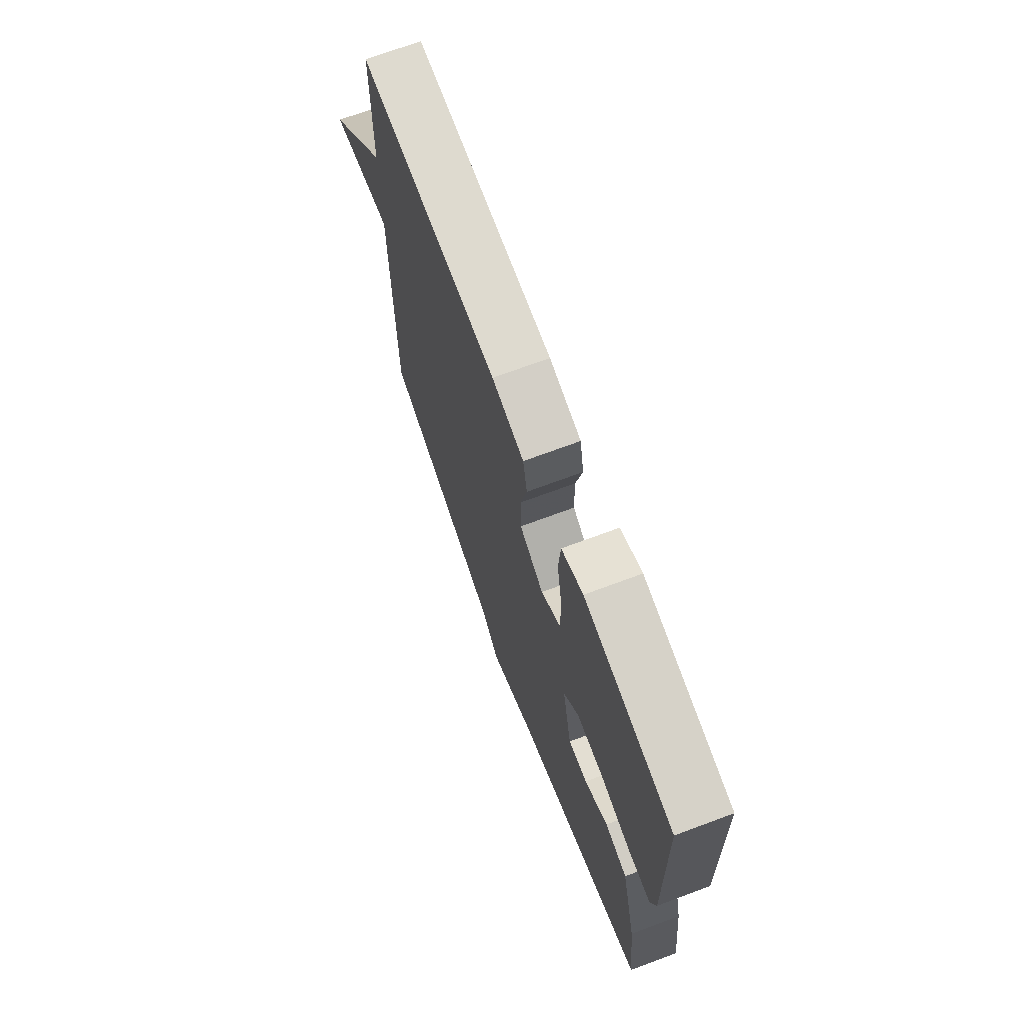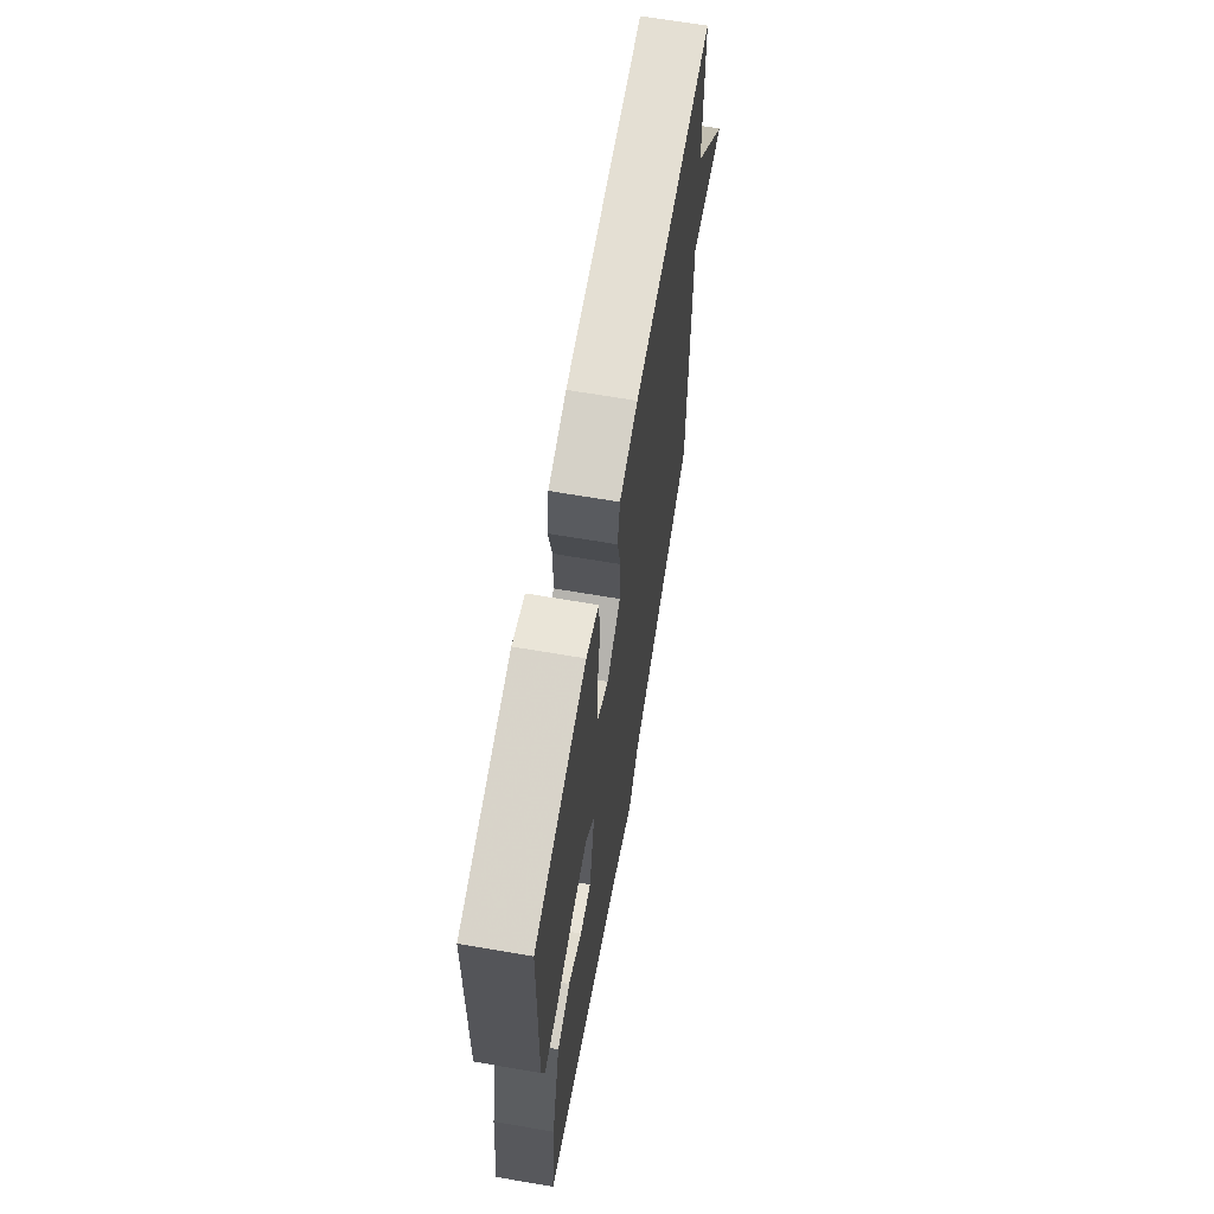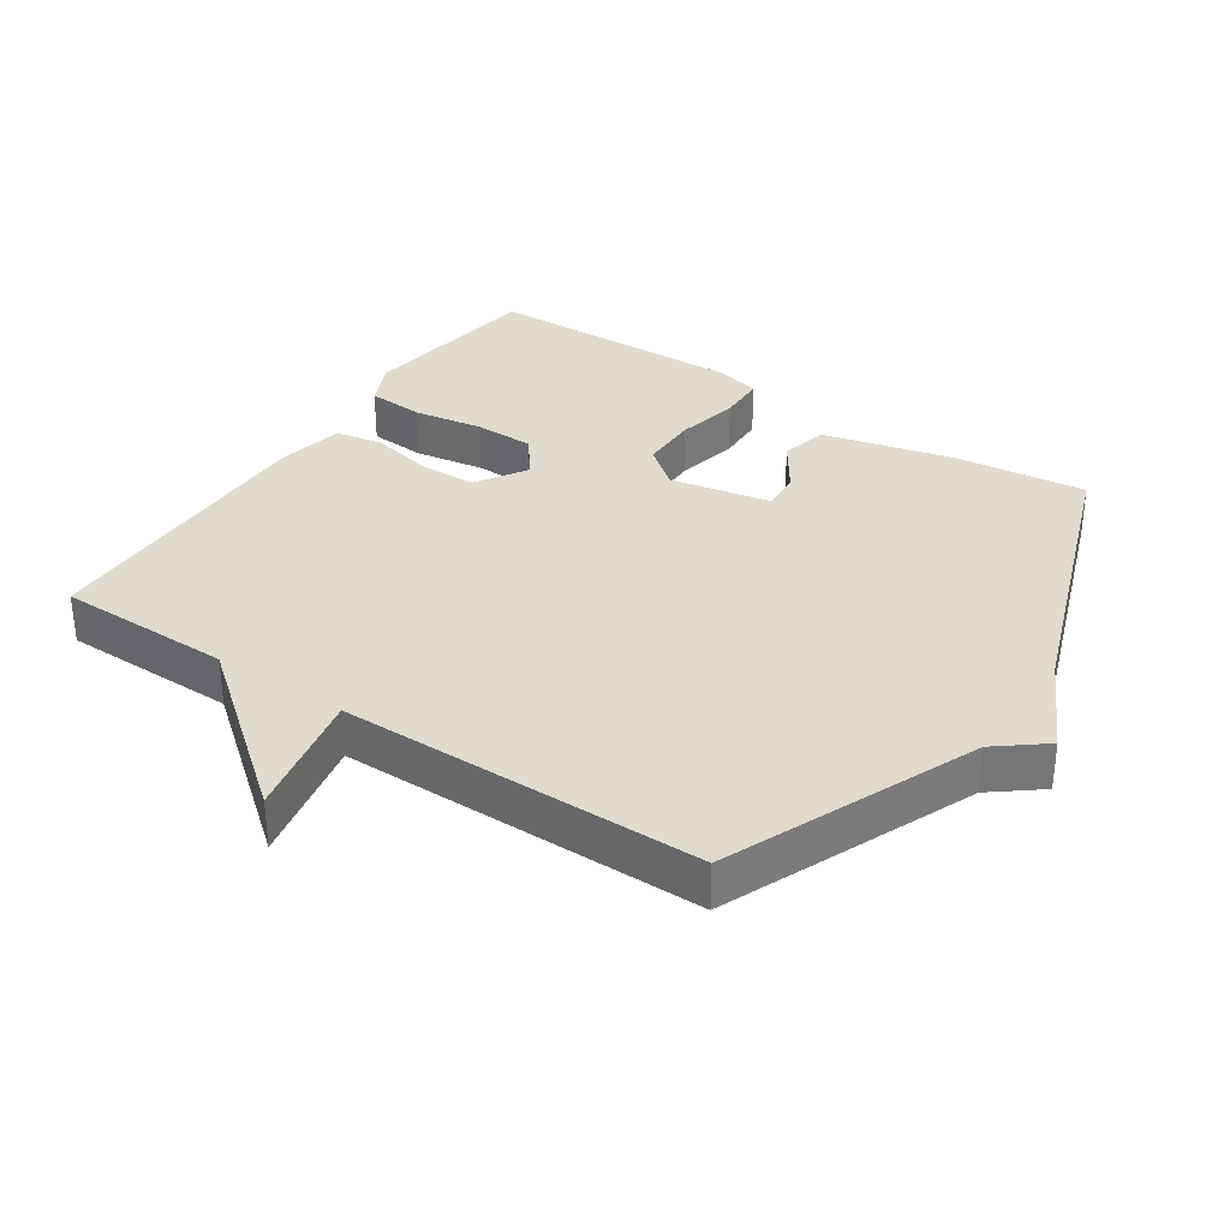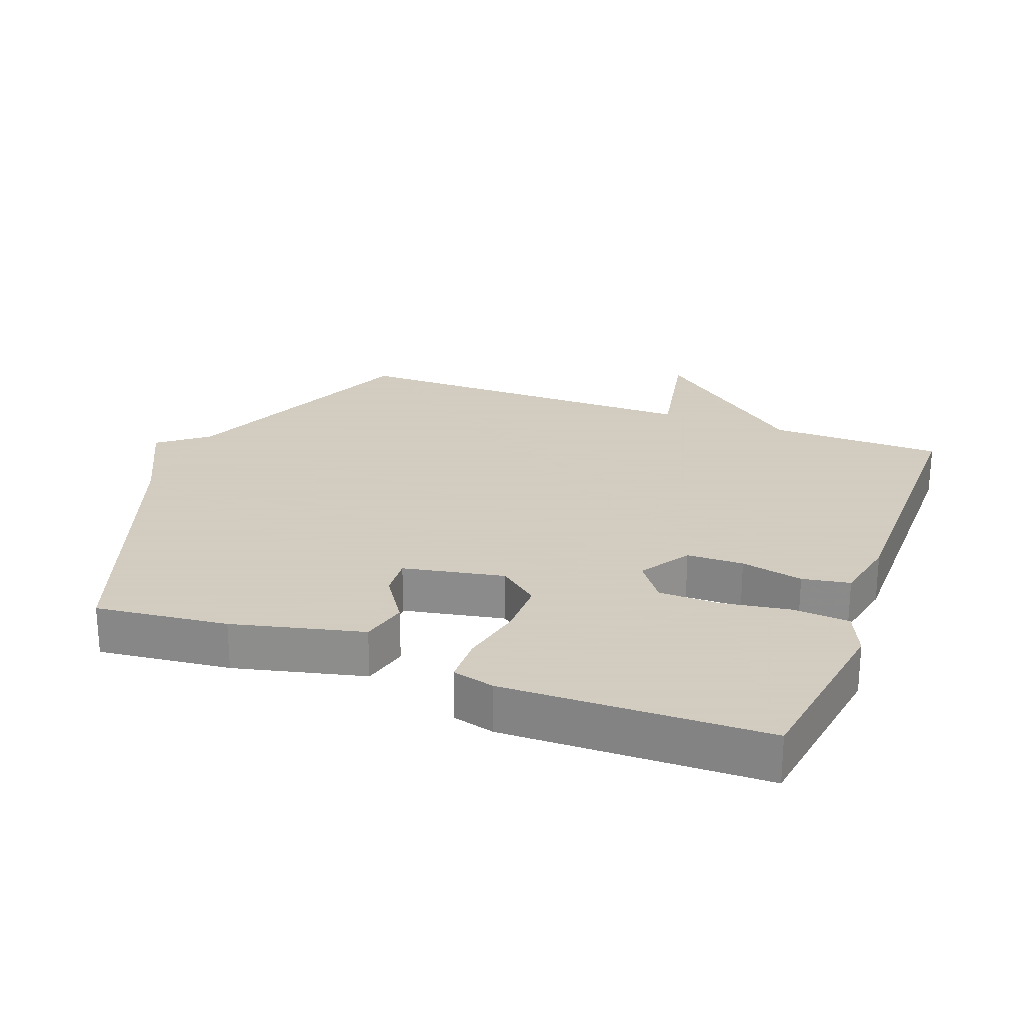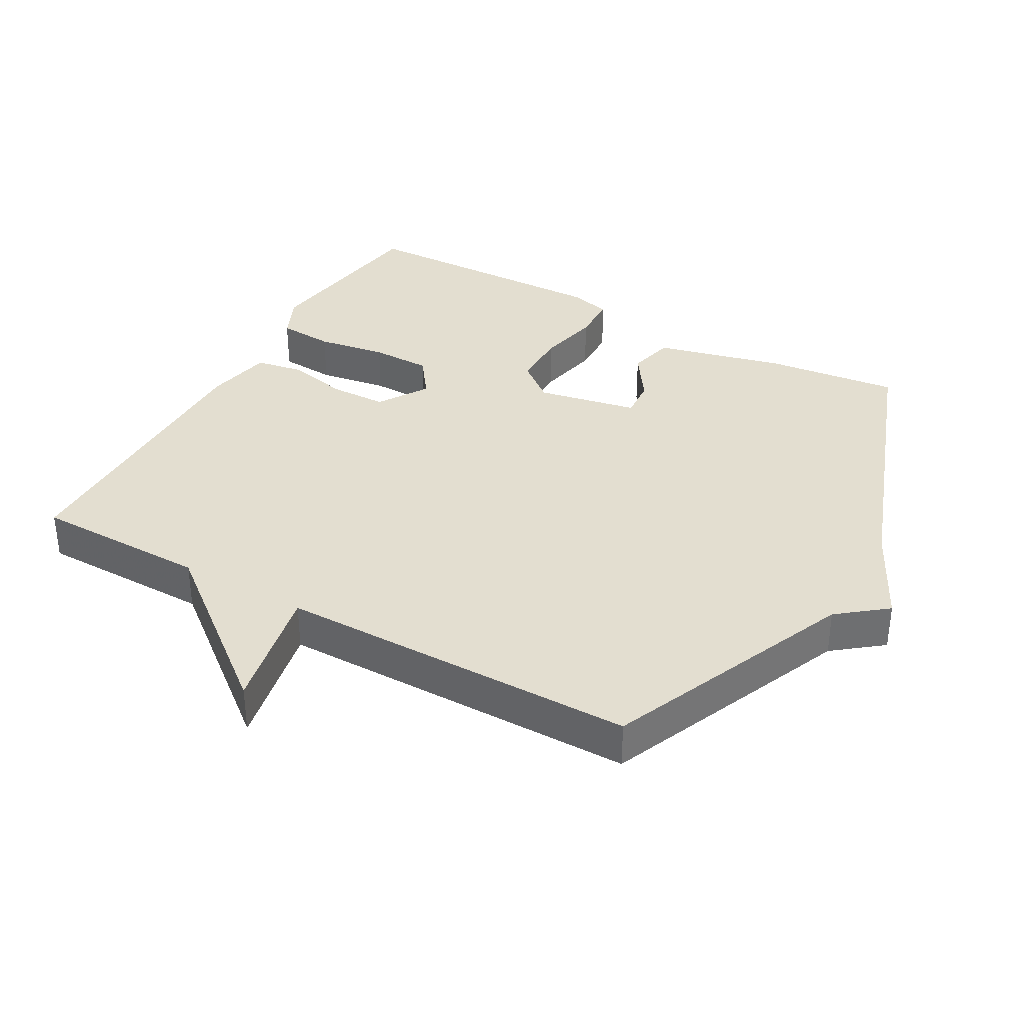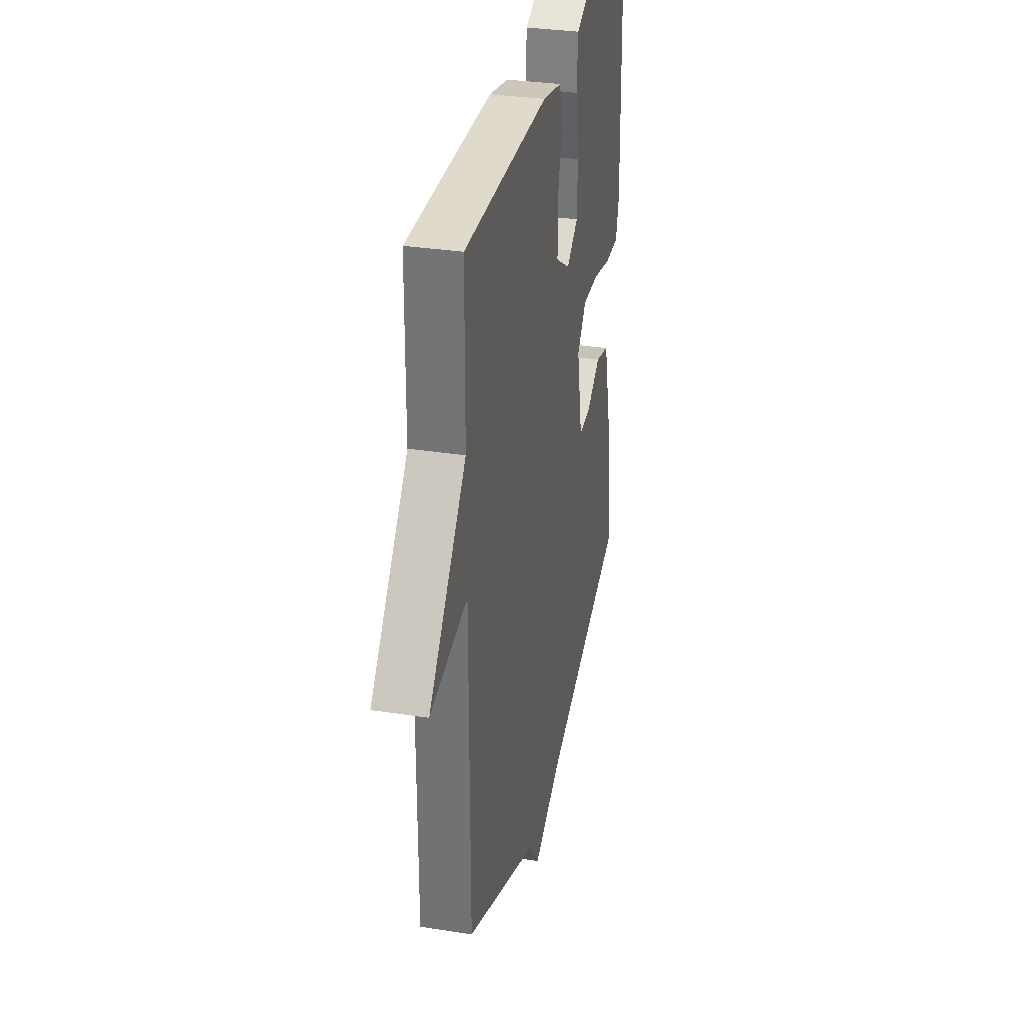
<metadata>
{"format":"obj","ext":"obj","renderer":"f3d","projection":"perspective","resolution":1024,"background":"white","views":[{"elev":71.3,"azim":-110.4,"up":"+Z"},{"elev":67.1,"azim":-80.3,"up":"+Z"},{"elev":33.6,"azim":123.8,"up":"+Y"},{"elev":24.3,"azim":-69.1,"up":"+Y"},{"elev":35.8,"azim":119.4,"up":"+Y"},{"elev":32.1,"azim":102.4,"up":"+Z"}]}
</metadata>
<code>
v 0.5 0.07 -0.5
v 0.128 0.07 -0.656
v 0.071 0.07 -0.728
v -0.072 0.07 -0.656
v -0.5 0.07 -0.5
v -0.477 0.07 -0.303
v -0.429 0.07 -0.109
v -0.359 0.07 -0.092
v -0.286 0.07 -0.141
v -0.226 0.07 -0.146
v -0.196 0.07 0.005
v -0.243 0.07 0.064
v -0.329 0.07 0.064
v -0.423 0.07 0.044
v -0.494 0.07 0.046
v -0.51 0.07 0.109
v -0.5 0.07 0.5
v -0.225 0.07 0.539
v -0.158 0.07 0.509
v -0.152 0.07 0.425
v -0.169 0.07 0.321
v -0.168 0.07 0.231
v -0.108 0.07 0.187
v -0.033 0.07 0.234
v -0.031 0.07 0.319
v -0.051 0.07 0.412
v -0.038 0.07 0.483
v 0.062 0.07 0.503
v 0.5 0.07 0.5
v 0.502 0.07 0.239
v 0.695 0.07 0
v 0.502 0.07 0.039
v 0.5 0 -0.5
v 0.128 0 -0.656
v 0.071 0 -0.728
v -0.072 0 -0.656
v -0.5 0 -0.5
v -0.477 0 -0.303
v -0.429 0 -0.109
v -0.359 0 -0.092
v -0.286 0 -0.141
v -0.226 0 -0.146
v -0.196 0 0.005
v -0.243 0 0.064
v -0.329 0 0.064
v -0.423 0 0.044
v -0.494 0 0.046
v -0.51 0 0.109
v -0.5 0 0.5
v -0.225 0 0.539
v -0.158 0 0.509
v -0.152 0 0.425
v -0.169 0 0.321
v -0.168 0 0.231
v -0.108 0 0.187
v -0.033 0 0.234
v -0.031 0 0.319
v -0.051 0 0.412
v -0.038 0 0.483
v 0.062 0 0.503
v 0.5 0 0.5
v 0.502 0 0.239
v 0.695 0 0
v 0.502 0 0.039
f 30 31 32
f 30 32 1
f 29 30 1
f 28 29 1
f 27 28 1
f 26 27 1
f 25 26 1
f 24 25 1 2
f 2 3 4
f 24 2 4
f 23 24 4
f 22 23 4
f 19 20 21
f 18 19 21
f 17 18 21
f 16 17 21
f 15 16 21
f 14 15 21
f 13 14 21
f 12 13 21 22
f 11 12 22
f 7 8 9
f 6 7 9
f 5 6 9
f 4 5 9
f 4 9 10
f 11 22 4
f 4 10 11
f 64 63 62
f 33 64 62
f 33 62 61
f 33 61 60
f 33 60 59
f 33 59 58
f 33 58 57
f 34 33 57 56
f 36 35 34
f 36 34 56
f 36 56 55
f 36 55 54
f 53 52 51
f 53 51 50
f 53 50 49
f 53 49 48
f 53 48 47
f 53 47 46
f 53 46 45
f 54 53 45 44
f 54 44 43
f 41 40 39
f 41 39 38
f 41 38 37
f 41 37 36
f 42 41 36
f 36 54 43
f 43 42 36
f 1 33 34 2
f 2 34 35 3
f 3 35 36 4
f 4 36 37 5
f 5 37 38 6
f 6 38 39 7
f 7 39 40 8
f 8 40 41 9
f 9 41 42 10
f 10 42 43 11
f 11 43 44 12
f 12 44 45 13
f 13 45 46 14
f 14 46 47 15
f 15 47 48 16
f 16 48 49 17
f 17 49 50 18
f 18 50 51 19
f 19 51 52 20
f 20 52 53 21
f 21 53 54 22
f 22 54 55 23
f 23 55 56 24
f 24 56 57 25
f 25 57 58 26
f 26 58 59 27
f 27 59 60 28
f 28 60 61 29
f 29 61 62 30
f 30 62 63 31
f 31 63 64 32
f 32 64 33 1

</code>
